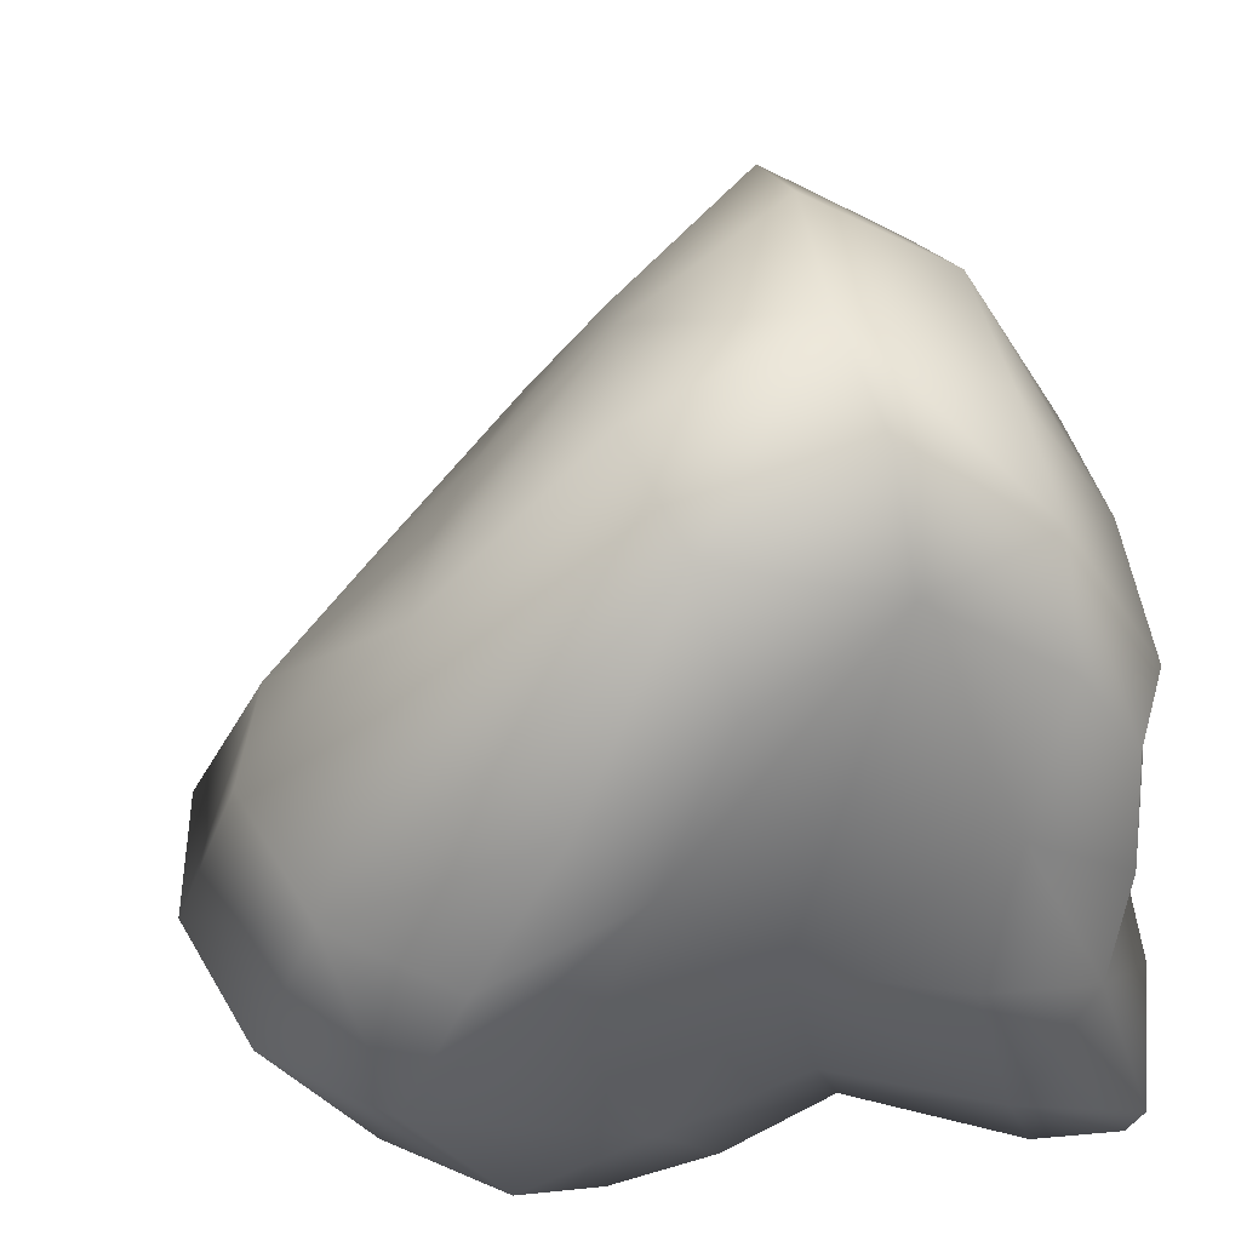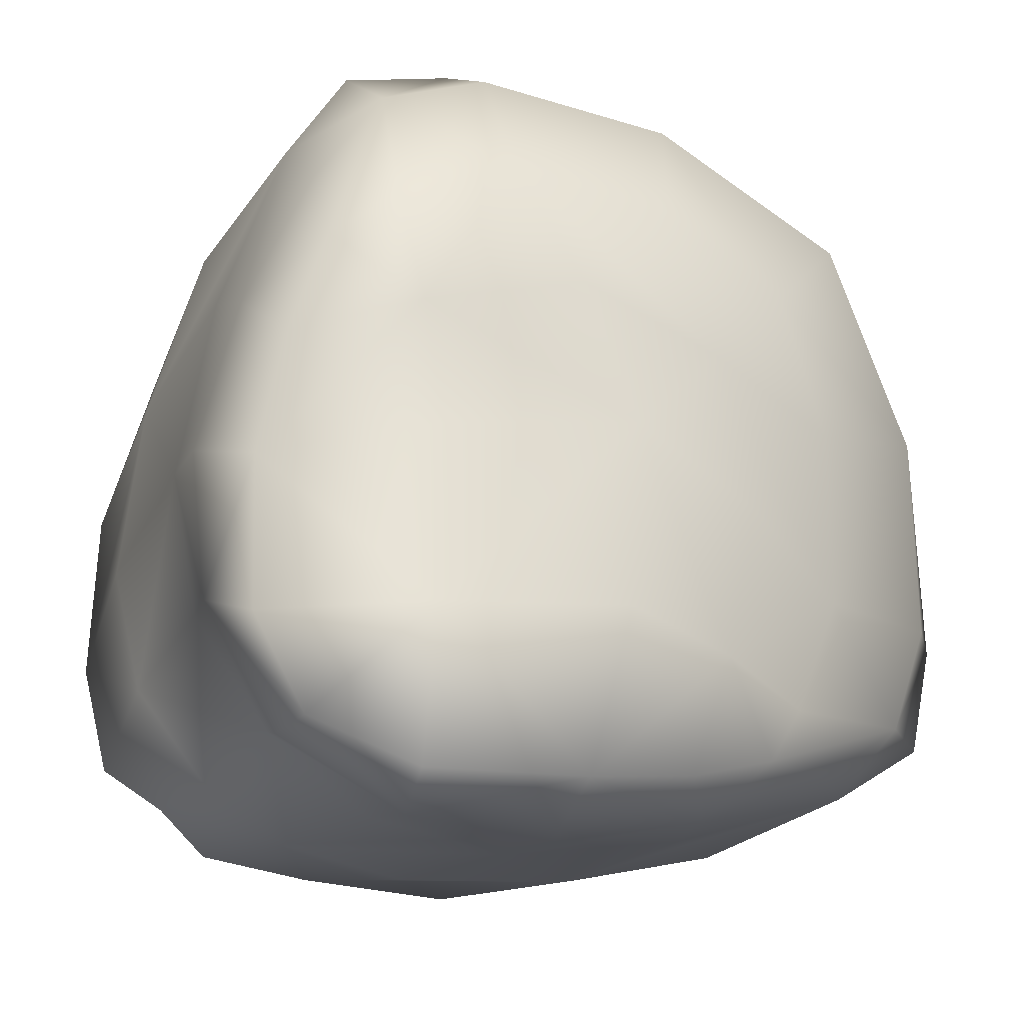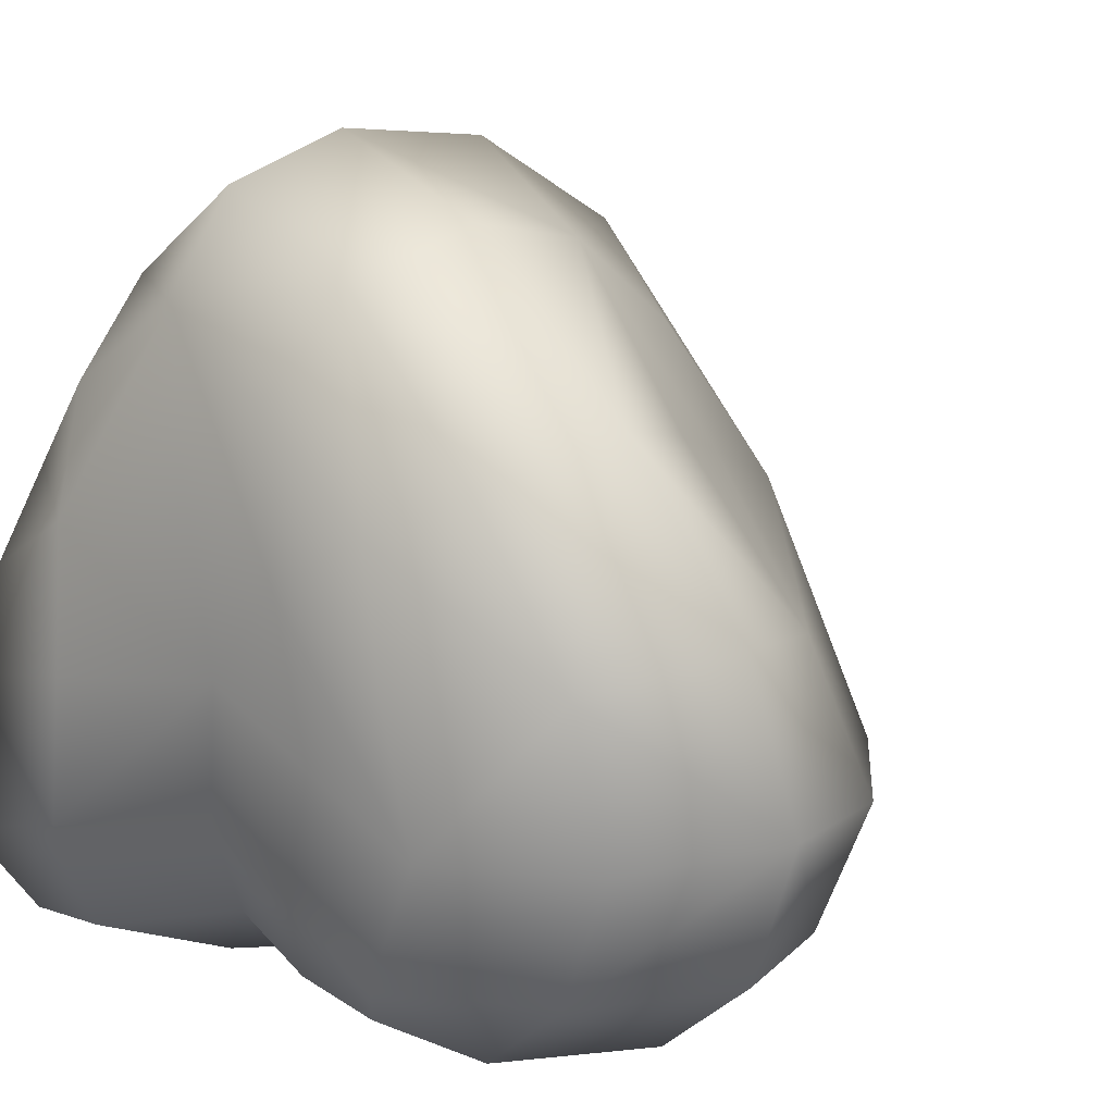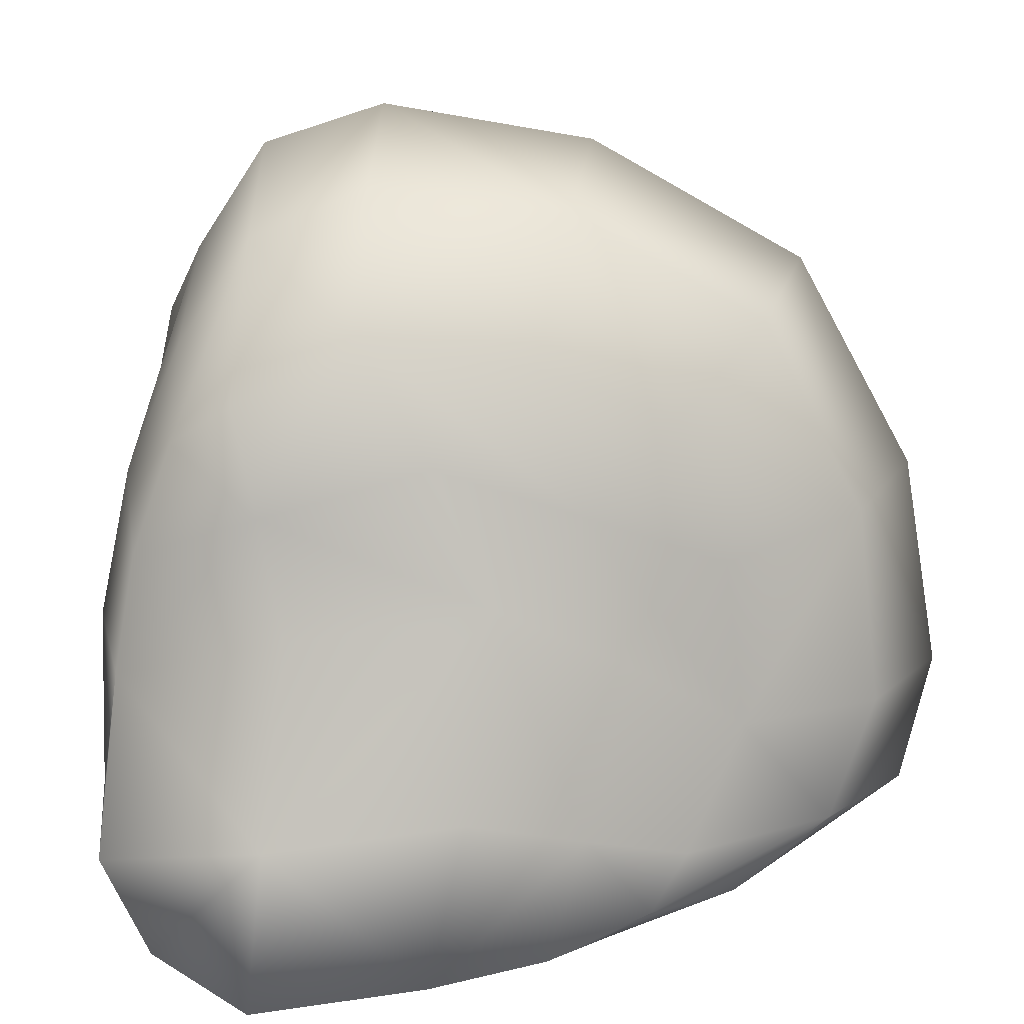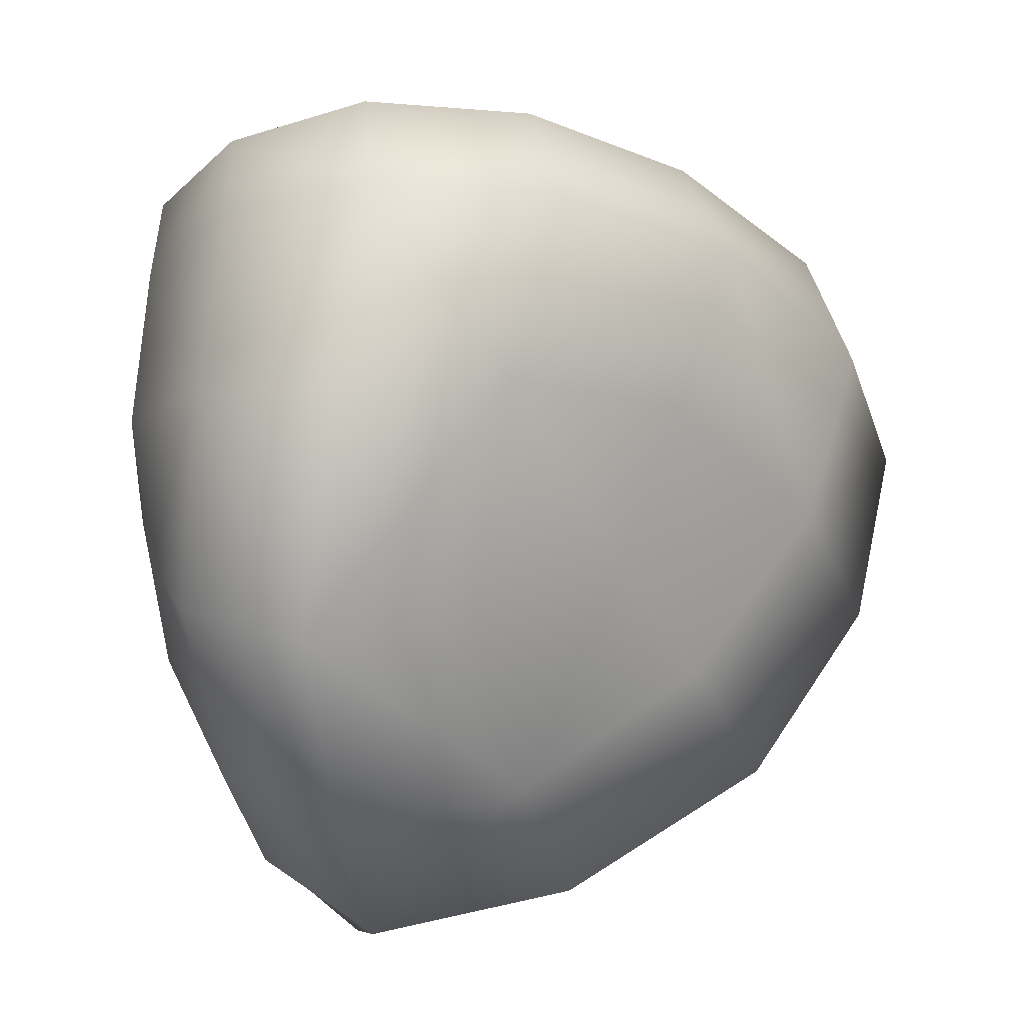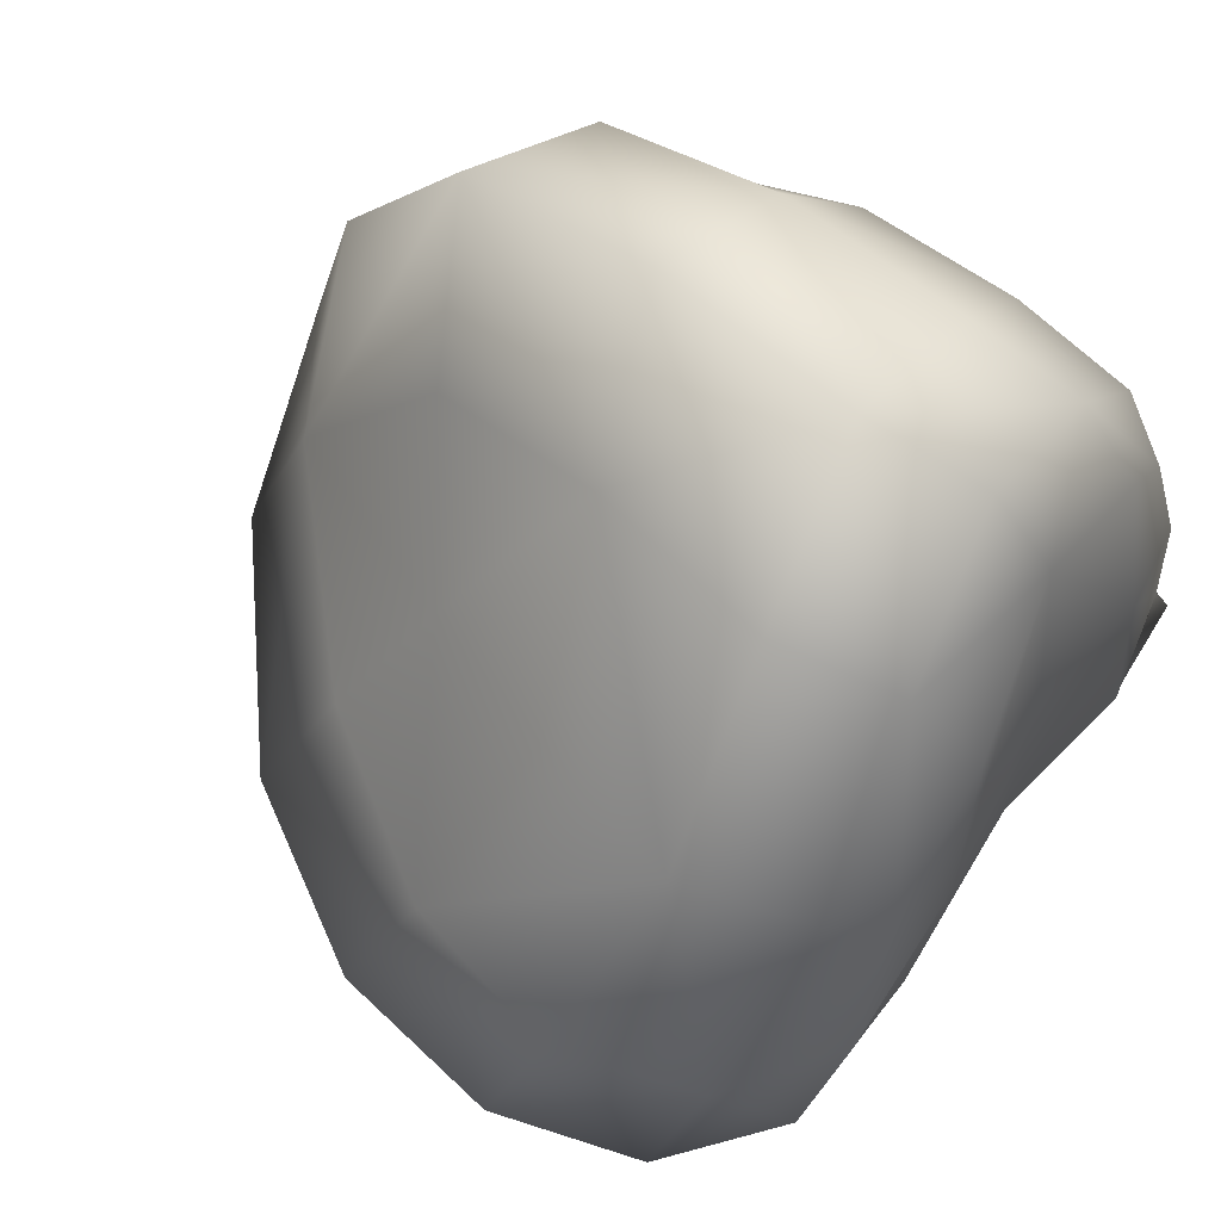
<metadata>
{"format":"obj","ext":"obj","renderer":"f3d","projection":"perspective","resolution":1024,"background":"white","views":[{"elev":43.1,"azim":-14.0,"up":"+Z"},{"elev":-21.0,"azim":64.3,"up":"+Z"},{"elev":18.3,"azim":-135.7,"up":"+Y"},{"elev":5.3,"azim":84.3,"up":"+Z"},{"elev":64.2,"azim":-179.5,"up":"+Z"},{"elev":74.1,"azim":-57.8,"up":"+Z"}]}
</metadata>
<code>
g t_RockF_Lod1_01
v -49.65 51.86 -67.77
v -71.67 63.92 -56.57
v -26.39 99.52 -49.62
v -16.39 73.57 -66.62
v -86.25 74.22 -26.31
v -36.14 109.6 -20.35
v 14.04 123.6 -14.04
v 19.77 113.9 -42.94
v 22.43 89.03 -58.8
v -47.07 47.07 47.07
v -11.55 68.45 68.45
v -23.98 98.15 23.98
v -68.45 61.58 11.55
v 26.31 86.25 86.25
v 20.35 114.9 36.14
v 67.77 49.65 49.65
v 66.62 61.32 16.39
v 49.62 96.49 26.39
v 56.57 71.67 71.67
v 58.8 66.81 -22.43
v 42.94 102.2 -19.77
v 65.19 44.38 -65.19
v 51.73 66.27 -63.39
v 47.21 90.14 -47.21
v 63.39 53.15 -51.73
v -44.38 -62.98 -62.98
v -19.1 -61.5 -61.5
v -36.53 -72.74 -35.97
v -66.27 -71.15 -48.6
v 8.497 -56.02 -56.02
v -1.797 -70.85 -26.98
v -10.86 -74.47 10.86
v -52.1 -75.14 -1.239
v -89.03 -70.83 -16.05
v 70.45 -70.45 -70.45
v 68.79 -81.92 -49.02
v 37.07 -82.11 -37.07
v 49.02 -68.79 -68.79
v 56.02 -78.23 -8.497
v 26.98 -82.59 1.797
v 62.98 -65.19 44.38
v 48.6 -63.39 66.27
v 35.97 -75.77 36.53
v 61.5 -73.74 19.1
v 16.05 -58.8 89.03
v 1.239 -69.88 52.1
v -51.86 -67.77 51.86
v -73.57 -73.49 19.52
v -37.63 -74.11 37.63
v -19.52 -66.62 73.57
v -49.65 51.86 -67.77
v -16.39 73.57 -66.62
v -27.8 37.63 -74.11
v -61.32 19.52 -73.49
v 22.43 89.03 -58.8
v 6.946 52.1 -69.88
v -7.043 10.86 -74.47
v -38.9 -1.239 -75.14
v -66.81 -16.05 -70.83
v 65.19 44.38 -65.19
v 73.74 19.1 -73.74
v 45.8 36.53 -75.77
v 51.73 66.27 -63.39
v 78.23 -8.497 -78.23
v 40.18 1.797 -82.59
v 45.66 -37.07 -82.11
v 81.92 -49.02 -81.92
v 0.1114 -26.98 -70.85
v -53.15 -48.6 -71.15
v -27.94 -35.97 -72.74
v 75.77 27.94 -45.8
v 73.74 19.1 -73.74
v 69.88 38.9 -6.946
v 74.47 7.043 7.043
v 82.59 -0.1113 -40.18
v 78.23 -8.497 -78.23
v 73.49 16.39 61.32
v 74.11 27.8 27.8
v 70.83 -22.43 66.81
v 75.14 -6.946 38.9
v 62.98 -65.19 44.38
v 61.5 -73.74 19.1
v 72.74 -45.8 27.94
v 71.15 -51.73 53.15
v 56.02 -78.23 -8.497
v 70.85 -40.18 -0.1113
v 70.45 -70.45 -70.45
v 81.92 -49.02 -81.92
v 82.11 -45.66 -45.66
v 68.79 -81.92 -49.02
v 53.08 26.39 96.49
v 73.49 16.39 61.32
v 19.53 36.14 114.9
v 11.87 -14.04 123.6
v 47.82 -19.77 102.2
v 70.83 -22.43 66.81
v -61.58 11.55 61.58
v -20.52 23.98 98.15
v -74.22 -26.31 74.22
v -31.26 -20.35 109.6
v -51.86 -67.77 51.86
v -19.52 -66.62 73.57
v -24.16 -49.62 99.52
v -63.92 -56.57 63.92
v 16.05 -58.8 89.03
v 15.15 -42.94 113.9
v 62.98 -65.19 44.38
v 71.15 -51.73 53.15
v 49.44 -47.21 90.14
v 48.6 -63.39 66.27
v -47.07 47.07 47.07
v -68.45 61.58 11.55
v -98.15 20.52 20.52
v -61.58 11.55 61.58
v -86.25 74.22 -26.31
v -114.9 31.26 -19.53
v -123.6 -11.87 -11.87
v -109.6 -19.53 31.26
v -74.22 -26.31 74.22
v -49.65 51.86 -67.77
v -61.32 19.52 -73.49
v -96.49 24.16 -53.08
v -71.67 63.92 -56.57
v -66.81 -16.05 -70.83
v -102.2 -15.15 -47.82
v -90.14 -49.44 -49.44
v -53.15 -48.6 -71.15
v -113.9 -47.82 -15.15
v -63.92 -56.57 63.92
v -99.52 -53.08 24.16
f 43 42 45
f 42 43 41
f 44 41 43
f 46 43 45
f 43 46 32
f 49 32 46
f 49 46 45
f 43 39 44
f 39 43 40
f 32 40 43
f 40 32 37
f 31 37 32
f 35 36 37
f 39 37 36
f 37 39 40
f 49 47 48
f 47 49 50
f 45 50 49
f 64 67 66
f 35 66 67
f 66 35 38
f 37 38 35
f 38 37 30
f 31 30 37
f 30 31 28
f 32 28 31
f 28 32 33
f 49 33 32
f 33 49 34
f 48 34 49
f 34 48 130
f 47 130 48
f 130 47 129
f 66 38 30
f 28 33 34
f 66 65 64
f 28 27 30
f 130 129 119
f 130 128 34
f 61 64 62
f 65 62 64
f 62 65 57
f 66 57 65
f 57 66 68
f 30 68 66
f 68 30 70
f 27 70 30
f 70 27 26
f 28 26 27
f 26 28 29
f 34 29 28
f 29 34 126
f 128 126 34
f 126 128 117
f 130 117 128
f 117 130 118
f 119 118 130
f 57 68 70
f 126 26 29
f 26 126 127
f 26 69 70
f 60 61 62
f 57 56 62
f 62 63 60
f 63 62 55
f 56 55 62
f 55 56 53
f 57 53 56
f 53 57 58
f 70 58 57
f 58 70 59
f 69 59 70
f 53 59 54
f 59 53 58
f 53 54 51
f 51 52 53
f 55 53 52
f 113 117 118
f 117 113 116
f 126 124 127
f 124 126 125
f 117 125 126
f 125 117 122
f 116 122 117
f 122 116 115
f 113 115 116
f 115 113 112
f 111 112 113
f 120 121 122
f 124 122 121
f 122 124 125
f 115 123 122
f 120 122 123
f 118 119 113
f 114 113 119
f 113 114 111
f 88 76 89
f 75 89 76
f 89 75 74
f 71 74 75
f 74 71 73
f 20 73 71
f 73 20 78
f 17 78 20
f 78 17 16
f 18 16 17
f 16 18 19
f 14 19 18
f 19 14 91
f 93 91 14
f 91 93 94
f 98 94 93
f 94 98 100
f 99 100 98
f 91 16 19
f 16 91 92
f 18 20 21
f 20 18 17
f 78 74 73
f 74 78 80
f 98 14 11
f 14 98 93
f 103 94 100
f 94 103 106
f 100 99 103
f 104 103 99
f 103 104 101
f 91 96 92
f 96 91 95
f 94 95 91
f 95 94 109
f 106 109 94
f 109 106 105
f 103 105 106
f 105 103 102
f 101 102 103
f 107 108 109
f 96 109 108
f 109 96 95
f 105 110 109
f 107 109 110
f 89 85 90
f 85 89 86
f 74 86 89
f 86 74 83
f 80 83 74
f 83 80 79
f 78 79 80
f 79 78 77
f 16 77 78
f 81 82 83
f 85 83 82
f 83 85 86
f 79 84 83
f 81 83 84
f 89 87 88
f 87 89 90
f 98 97 99
f 97 98 10
f 11 10 98
f 10 11 12
f 14 12 11
f 12 14 15
f 18 15 14
f 15 18 7
f 21 7 18
f 7 21 24
f 20 24 21
f 24 20 25
f 71 25 20
f 25 71 22
f 72 22 71
f 12 7 6
f 7 12 15
f 24 22 23
f 22 24 25
f 23 9 24
f 8 24 9
f 24 8 7
f 3 7 8
f 7 3 6
f 5 6 3
f 6 5 12
f 13 12 5
f 12 13 10
f 3 9 4
f 9 3 8
f 3 2 5
f 2 3 1
f 4 1 3
f 71 76 72
f 76 71 75

</code>
